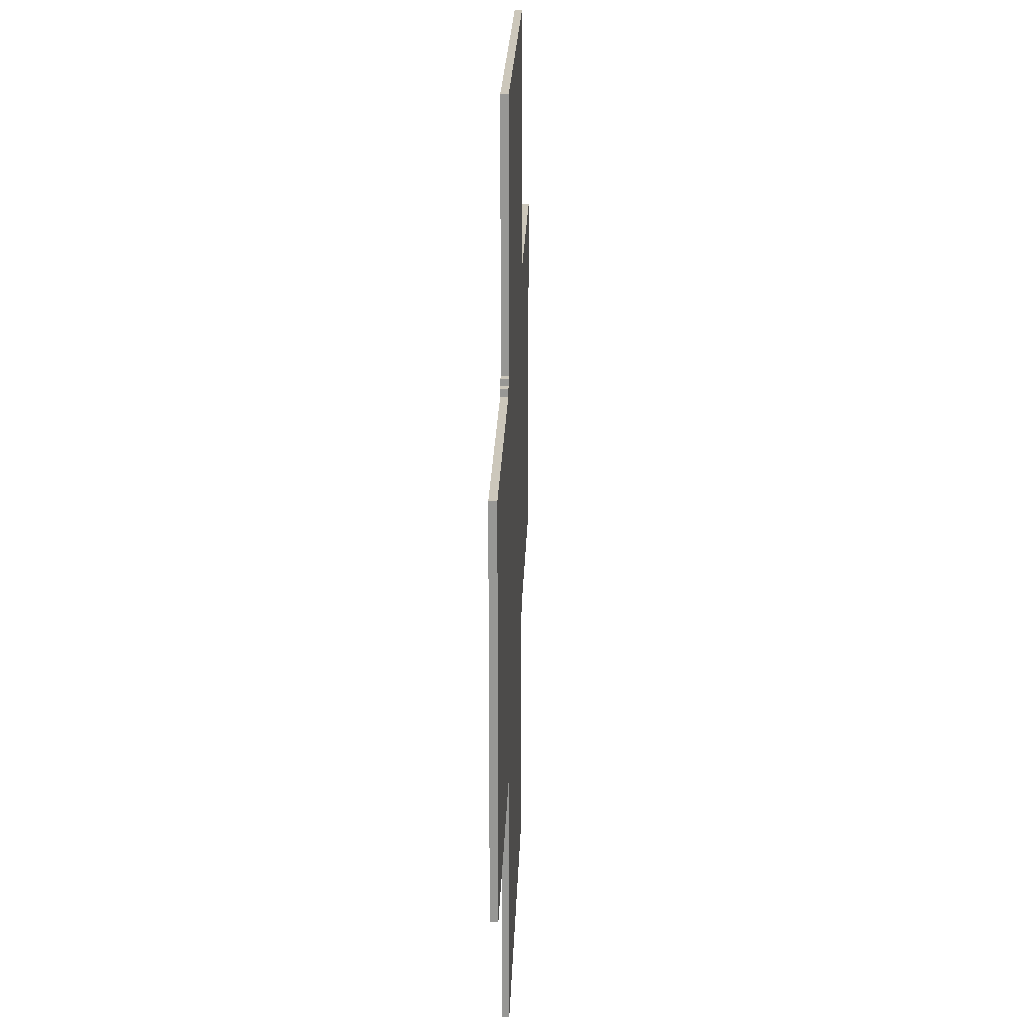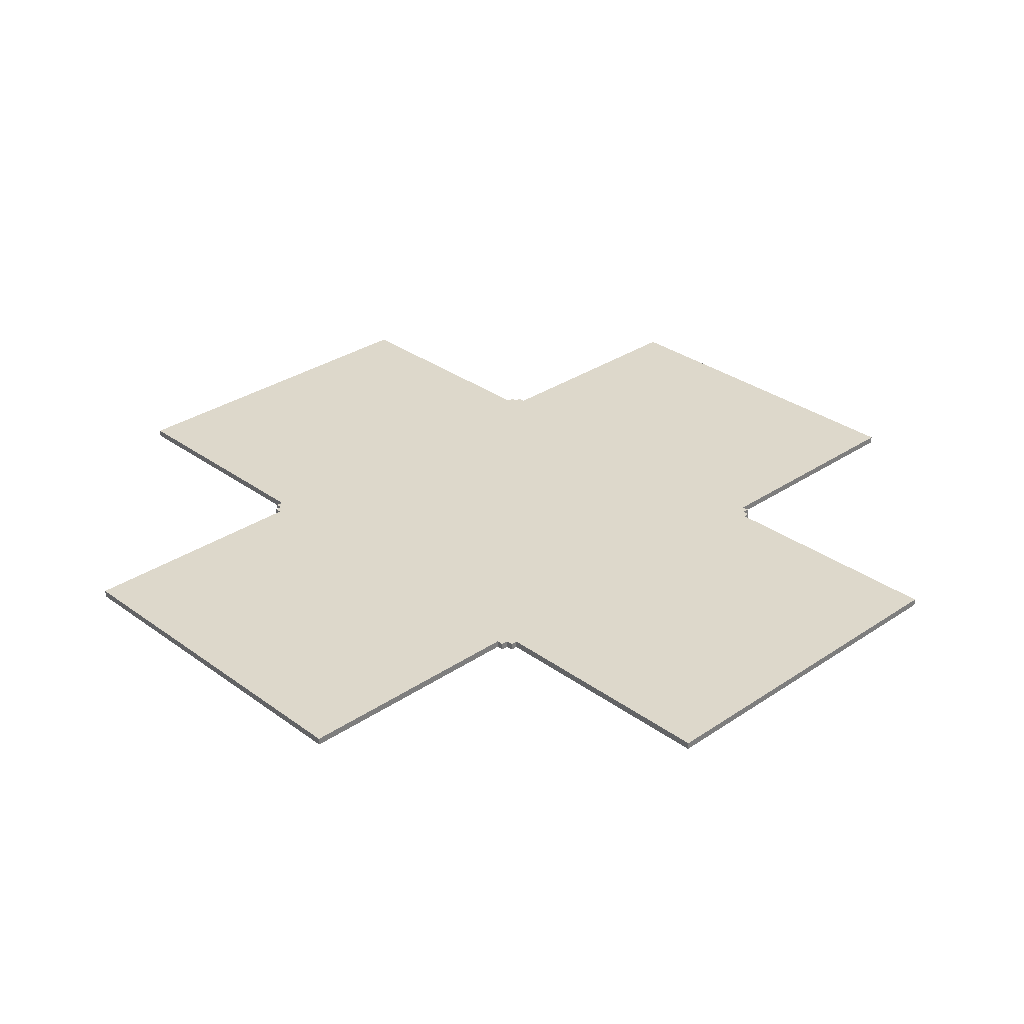
<metadata>
{"format":"obj","ext":"obj","renderer":"f3d","projection":"perspective","resolution":1024,"background":"white","views":[{"elev":21.7,"azim":-88.1,"up":"+Z"},{"elev":31.1,"azim":136.1,"up":"+Y"}]}
</metadata>
<code>
o
v -6.3 0 2.6
v -6.3 0 2.4
v -6.3 0 2.3
v -6.3 0 0.1
v -6.3 0 0
v -6.3 0 -0.1
v -6.3 0 -0.2
v -6.3 0 -2.4
v -6.3 0 -2.5
v -6.3 0 -2.7
v -6.3 0.1 2.6
v -6.3 0.1 2.4
v -6.3 0.1 2.3
v -6.3 0.1 0.1
v -6.3 0.1 0
v -6.3 0.1 -0.1
v -6.3 0.1 -0.2
v -6.3 0.1 -2.4
v -6.3 0.1 -2.5
v -6.3 0.1 -2.7
v -2.8 0 2.7
v -2.8 0 2.6
v -2.8 0 -2.7
v -2.8 0 -2.8
v -2.8 0.1 2.7
v -2.8 0.1 2.6
v -2.8 0.1 -2.7
v -2.8 0.1 -2.8
v -2.7 0 2.8
v -2.7 0 2.7
v -2.7 0 -2.8
v -2.7 0 -2.9
v -2.7 0.1 2.8
v -2.7 0.1 2.7
v -2.7 0.1 -2.8
v -2.7 0.1 -2.9
v -2.6 0 6.3
v -2.6 0 2.8
v -2.6 0 -2.9
v -2.6 0 -6.4
v -2.6 0.1 6.3
v -2.6 0.1 2.8
v -2.6 0.1 -2.9
v -2.6 0.1 -6.4
v 2.7 0 6.3
v 2.7 0 2.8
v 2.7 0 -2.9
v 2.7 0 -6.4
v 2.7 0.1 6.3
v 2.7 0.1 2.8
v 2.7 0.1 -2.9
v 2.7 0.1 -6.4
v 2.8 0 2.8
v 2.8 0 2.7
v 2.8 0 -2.8
v 2.8 0 -2.9
v 2.8 0.1 2.8
v 2.8 0.1 2.7
v 2.8 0.1 -2.8
v 2.8 0.1 -2.9
v 2.9 0 2.7
v 2.9 0 2.6
v 2.9 0 -2.7
v 2.9 0 -2.8
v 2.9 0.1 2.7
v 2.9 0.1 2.6
v 2.9 0.1 -2.7
v 2.9 0.1 -2.8
v 6.4 0 2.6
v 6.4 0 2.4
v 6.4 0 2.3
v 6.4 0 0.1
v 6.4 0 0
v 6.4 0 -0.1
v 6.4 0 -0.2
v 6.4 0 -2.4
v 6.4 0 -2.5
v 6.4 0 -2.7
v 6.4 0.1 2.6
v 6.4 0.1 2.4
v 6.4 0.1 2.3
v 6.4 0.1 0.1
v 6.4 0.1 0
v 6.4 0.1 -0.1
v 6.4 0.1 -0.2
v 6.4 0.1 -2.4
v 6.4 0.1 -2.5
v 6.4 0.1 -2.7
v -2.6 0 6.3
v -2.6 0.1 6.3
v -2.4 0 6.3
v -2.4 0.1 6.3
v -2.3 0 6.3
v -2.3 0.1 6.3
v -0.1 0 6.3
v -0.1 0.1 6.3
v 0 0 6.3
v 0 0.1 6.3
v 0.1 0 6.3
v 0.1 0.1 6.3
v 0.2 0 6.3
v 0.2 0.1 6.3
v 2.4 0 6.3
v 2.4 0.1 6.3
v 2.5 0 6.3
v 2.5 0.1 6.3
v 2.7 0 6.3
v 2.7 0.1 6.3
v -2.7 0 2.8
v -2.7 0.1 2.8
v -2.6 0 2.8
v -2.6 0.1 2.8
v 2.7 0 2.8
v 2.7 0.1 2.8
v 2.8 0 2.8
v 2.8 0.1 2.8
v -2.8 0 2.7
v -2.8 0.1 2.7
v -2.7 0 2.7
v -2.7 0.1 2.7
v 2.8 0 2.7
v 2.8 0.1 2.7
v 2.9 0 2.7
v 2.9 0.1 2.7
v -6.3 0 2.6
v -6.3 0.1 2.6
v -2.8 0 2.6
v -2.8 0.1 2.6
v 2.9 0 2.6
v 2.9 0.1 2.6
v 6.4 0 2.6
v 6.4 0.1 2.6
v -6.3 0 -2.7
v -6.3 0.1 -2.7
v -2.8 0 -2.7
v -2.8 0.1 -2.7
v 2.9 0 -2.7
v 2.9 0.1 -2.7
v 6.4 0 -2.7
v 6.4 0.1 -2.7
v -2.8 0 -2.8
v -2.8 0.1 -2.8
v -2.7 0 -2.8
v -2.7 0.1 -2.8
v 2.8 0 -2.8
v 2.8 0.1 -2.8
v 2.9 0 -2.8
v 2.9 0.1 -2.8
v -2.7 0 -2.9
v -2.7 0.1 -2.9
v -2.6 0 -2.9
v -2.6 0.1 -2.9
v 2.7 0 -2.9
v 2.7 0.1 -2.9
v 2.8 0 -2.9
v 2.8 0.1 -2.9
v -2.6 0 -6.4
v -2.6 0.1 -6.4
v -2.4 0 -6.4
v -2.4 0.1 -6.4
v -2.3 0 -6.4
v -2.3 0.1 -6.4
v -0.1 0 -6.4
v -0.1 0.1 -6.4
v 0 0 -6.4
v 0 0.1 -6.4
v 0.1 0 -6.4
v 0.1 0.1 -6.4
v 0.2 0 -6.4
v 0.2 0.1 -6.4
v 2.4 0 -6.4
v 2.4 0.1 -6.4
v 2.5 0 -6.4
v 2.5 0.1 -6.4
v 2.7 0 -6.4
v 2.7 0.1 -6.4
v -2.6 0 6.3
v -2.4 0 6.3
v -2.3 0 6.3
v -0.1 0 6.3
v 0 0 6.3
v 0.1 0 6.3
v 0.2 0 6.3
v 2.4 0 6.3
v 2.5 0 6.3
v 2.7 0 6.3
v -2.7 0 2.8
v -2.6 0 2.8
v -2.5 0 2.8
v -2.4 0 2.8
v 2.5 0 2.8
v 2.6 0 2.8
v 2.7 0 2.8
v 2.8 0 2.8
v -2.8 0 2.7
v -2.7 0 2.7
v -2.4 0 2.7
v -2.3 0 2.7
v 2.4 0 2.7
v 2.5 0 2.7
v 2.8 0 2.7
v 2.9 0 2.7
v -6.3 0 2.6
v -2.8 0 2.6
v -2.6 0 2.6
v -2.5 0 2.6
v 2.6 0 2.6
v 2.7 0 2.6
v 2.9 0 2.6
v 6.4 0 2.6
v -2.8 0 2.5
v -2.6 0 2.5
v -2.5 0 2.5
v -2.4 0 2.5
v 2.5 0 2.5
v 2.6 0 2.5
v 2.7 0 2.5
v 2.9 0 2.5
v -6.3 0 2.4
v -2.8 0 2.4
v -2.7 0 2.4
v -2.5 0 2.4
v 2.6 0 2.4
v 2.8 0 2.4
v 2.9 0 2.4
v 6.4 0 2.4
v -6.3 0 2.3
v -2.7 0 2.3
v 2.8 0 2.3
v 6.4 0 2.3
v -2.9 0 2.2
v -2.7 0 2.2
v -2.9 0 1.9
v -2.7 0 1.9
v -2.9 0 1.8
v -2.7 0 1.8
v -2.9 0 1.5
v -2.7 0 1.5
v -2.9 0 1.4
v -2.7 0 1.4
v -2.9 0 1
v -2.7 0 1
v -2.9 0 0.9
v -2.7 0 0.9
v -2.9 0 0.6
v -2.7 0 0.6
v -2.9 0 0.5
v -2.7 0 0.5
v -2.9 0 0.2
v -2.7 0 0.2
v -6.3 0 0.1
v -2.7 0 0.1
v 2.8 0 0.1
v 6.4 0 0.1
v -6.3 0 0
v -2.7 0 0
v 2.8 0 0
v 6.4 0 0
v -6.3 0 -0.1
v -2.7 0 -0.1
v 2.8 0 -0.1
v 6.4 0 -0.1
v -6.3 0 -0.2
v -2.7 0 -0.2
v 2.8 0 -0.2
v 6.4 0 -0.2
v 2.8 0 -0.3
v 3 0 -0.3
v 2.8 0 -0.6
v 3 0 -0.6
v 2.8 0 -0.7
v 3 0 -0.7
v 2.8 0 -1
v 3 0 -1
v 2.8 0 -1.1
v 3 0 -1.1
v 2.8 0 -1.5
v 3 0 -1.5
v 2.8 0 -1.6
v 3 0 -1.6
v 2.8 0 -1.9
v 3 0 -1.9
v 2.8 0 -2
v 3 0 -2
v 2.8 0 -2.3
v 3 0 -2.3
v -6.3 0 -2.4
v -2.7 0 -2.4
v 2.8 0 -2.4
v 6.4 0 -2.4
v -6.3 0 -2.5
v -2.8 0 -2.5
v -2.7 0 -2.5
v -2.5 0 -2.5
v 2.6 0 -2.5
v 2.8 0 -2.5
v 2.9 0 -2.5
v 6.4 0 -2.5
v -2.8 0 -2.6
v -2.6 0 -2.6
v -2.5 0 -2.6
v -2.4 0 -2.6
v 2.5 0 -2.6
v 2.6 0 -2.6
v 2.7 0 -2.6
v 2.9 0 -2.6
v -6.3 0 -2.7
v -2.8 0 -2.7
v -2.6 0 -2.7
v -2.5 0 -2.7
v 2.6 0 -2.7
v 2.7 0 -2.7
v 2.9 0 -2.7
v 6.4 0 -2.7
v -2.8 0 -2.8
v -2.7 0 -2.8
v -2.4 0 -2.8
v -2.3 0 -2.8
v 2.4 0 -2.8
v 2.5 0 -2.8
v 2.8 0 -2.8
v 2.9 0 -2.8
v -2.7 0 -2.9
v -2.6 0 -2.9
v -2.5 0 -2.9
v -2.4 0 -2.9
v 2.5 0 -2.9
v 2.6 0 -2.9
v 2.7 0 -2.9
v 2.8 0 -2.9
v -2.6 0 -6.4
v -2.4 0 -6.4
v -2.3 0 -6.4
v -0.1 0 -6.4
v 0 0 -6.4
v 0.1 0 -6.4
v 0.2 0 -6.4
v 2.4 0 -6.4
v 2.5 0 -6.4
v 2.7 0 -6.4
v -2.6 0.1 6.3
v -2.4 0.1 6.3
v -2.3 0.1 6.3
v -0.1 0.1 6.3
v 0 0.1 6.3
v 0.1 0.1 6.3
v 0.2 0.1 6.3
v 2.4 0.1 6.3
v 2.5 0.1 6.3
v 2.7 0.1 6.3
v -2.7 0.1 2.8
v -2.6 0.1 2.8
v -2.5 0.1 2.8
v -2.4 0.1 2.8
v 2.5 0.1 2.8
v 2.6 0.1 2.8
v 2.7 0.1 2.8
v 2.8 0.1 2.8
v -2.8 0.1 2.7
v -2.7 0.1 2.7
v -2.4 0.1 2.7
v -2.3 0.1 2.7
v 2.4 0.1 2.7
v 2.5 0.1 2.7
v 2.8 0.1 2.7
v 2.9 0.1 2.7
v -6.3 0.1 2.6
v -2.8 0.1 2.6
v -2.6 0.1 2.6
v -2.5 0.1 2.6
v 2.6 0.1 2.6
v 2.7 0.1 2.6
v 2.9 0.1 2.6
v 6.4 0.1 2.6
v -2.8 0.1 2.5
v -2.6 0.1 2.5
v -2.5 0.1 2.5
v -2.4 0.1 2.5
v 2.5 0.1 2.5
v 2.6 0.1 2.5
v 2.7 0.1 2.5
v 2.9 0.1 2.5
v -6.3 0.1 2.4
v -2.8 0.1 2.4
v -2.7 0.1 2.4
v -2.5 0.1 2.4
v 2.6 0.1 2.4
v 2.8 0.1 2.4
v 2.9 0.1 2.4
v 6.4 0.1 2.4
v -6.3 0.1 2.3
v -2.7 0.1 2.3
v 2.8 0.1 2.3
v 6.4 0.1 2.3
v -2.9 0.1 2.2
v -2.7 0.1 2.2
v -2.9 0.1 1.9
v -2.7 0.1 1.9
v -2.9 0.1 1.8
v -2.7 0.1 1.8
v -2.9 0.1 1.5
v -2.7 0.1 1.5
v -2.9 0.1 1.4
v -2.7 0.1 1.4
v -2.9 0.1 1
v -2.7 0.1 1
v -2.9 0.1 0.9
v -2.7 0.1 0.9
v -2.9 0.1 0.6
v -2.7 0.1 0.6
v -2.9 0.1 0.5
v -2.7 0.1 0.5
v -2.9 0.1 0.2
v -2.7 0.1 0.2
v -6.3 0.1 0.1
v -2.7 0.1 0.1
v 2.8 0.1 0.1
v 6.4 0.1 0.1
v -6.3 0.1 0
v -2.7 0.1 0
v 2.8 0.1 0
v 6.4 0.1 0
v -6.3 0.1 -0.1
v -2.7 0.1 -0.1
v 2.8 0.1 -0.1
v 6.4 0.1 -0.1
v -6.3 0.1 -0.2
v -2.7 0.1 -0.2
v 2.8 0.1 -0.2
v 6.4 0.1 -0.2
v 2.8 0.1 -0.3
v 3 0.1 -0.3
v 2.8 0.1 -0.6
v 3 0.1 -0.6
v 2.8 0.1 -0.7
v 3 0.1 -0.7
v 2.8 0.1 -1
v 3 0.1 -1
v 2.8 0.1 -1.1
v 3 0.1 -1.1
v 2.8 0.1 -1.5
v 3 0.1 -1.5
v 2.8 0.1 -1.6
v 3 0.1 -1.6
v 2.8 0.1 -1.9
v 3 0.1 -1.9
v 2.8 0.1 -2
v 3 0.1 -2
v 2.8 0.1 -2.3
v 3 0.1 -2.3
v -6.3 0.1 -2.4
v -2.7 0.1 -2.4
v 2.8 0.1 -2.4
v 6.4 0.1 -2.4
v -6.3 0.1 -2.5
v -2.8 0.1 -2.5
v -2.7 0.1 -2.5
v -2.5 0.1 -2.5
v 2.6 0.1 -2.5
v 2.8 0.1 -2.5
v 2.9 0.1 -2.5
v 6.4 0.1 -2.5
v -2.8 0.1 -2.6
v -2.6 0.1 -2.6
v -2.5 0.1 -2.6
v -2.4 0.1 -2.6
v 2.5 0.1 -2.6
v 2.6 0.1 -2.6
v 2.7 0.1 -2.6
v 2.9 0.1 -2.6
v -6.3 0.1 -2.7
v -2.8 0.1 -2.7
v -2.6 0.1 -2.7
v -2.5 0.1 -2.7
v 2.6 0.1 -2.7
v 2.7 0.1 -2.7
v 2.9 0.1 -2.7
v 6.4 0.1 -2.7
v -2.8 0.1 -2.8
v -2.7 0.1 -2.8
v -2.4 0.1 -2.8
v -2.3 0.1 -2.8
v 2.4 0.1 -2.8
v 2.5 0.1 -2.8
v 2.8 0.1 -2.8
v 2.9 0.1 -2.8
v -2.7 0.1 -2.9
v -2.6 0.1 -2.9
v -2.5 0.1 -2.9
v -2.4 0.1 -2.9
v 2.5 0.1 -2.9
v 2.6 0.1 -2.9
v 2.7 0.1 -2.9
v 2.8 0.1 -2.9
v -2.6 0.1 -6.4
v -2.4 0.1 -6.4
v -2.3 0.1 -6.4
v -0.1 0.1 -6.4
v 0 0.1 -6.4
v 0.1 0.1 -6.4
v 0.2 0.1 -6.4
v 2.4 0.1 -6.4
v 2.5 0.1 -6.4
v 2.7 0.1 -6.4
f 11 2 1
f 12 3 2
f 12 2 11
f 13 4 3
f 13 3 12
f 14 5 4
f 14 4 13
f 15 6 5
f 15 5 14
f 16 7 6
f 16 6 15
f 17 8 7
f 17 7 16
f 18 9 8
f 18 8 17
f 19 10 9
f 19 9 18
f 20 10 19
f 25 22 21
f 26 22 25
f 27 24 23
f 28 24 27
f 33 30 29
f 34 30 33
f 35 32 31
f 36 32 35
f 41 38 37
f 42 38 41
f 43 40 39
f 44 40 43
f 45 46 49
f 49 46 50
f 47 48 51
f 51 48 52
f 53 54 57
f 57 54 58
f 55 56 59
f 59 56 60
f 61 62 65
f 65 62 66
f 63 64 67
f 67 64 68
f 69 70 79
f 70 71 80
f 79 70 80
f 71 72 81
f 80 71 81
f 72 73 82
f 81 72 82
f 73 74 83
f 82 73 83
f 74 75 84
f 83 74 84
f 75 76 85
f 84 75 85
f 76 77 86
f 85 76 86
f 77 78 87
f 86 77 87
f 87 78 88
f 91 90 89
f 92 90 91
f 93 92 91
f 94 92 93
f 95 94 93
f 96 94 95
f 97 96 95
f 98 96 97
f 99 98 97
f 100 98 99
f 101 100 99
f 102 100 101
f 103 102 101
f 104 102 103
f 105 104 103
f 106 104 105
f 107 106 105
f 108 106 107
f 111 110 109
f 112 110 111
f 115 114 113
f 116 114 115
f 119 118 117
f 120 118 119
f 123 122 121
f 124 122 123
f 127 126 125
f 128 126 127
f 131 130 129
f 132 130 131
f 133 134 135
f 135 134 136
f 137 138 139
f 139 138 140
f 141 142 143
f 143 142 144
f 145 146 147
f 147 146 148
f 149 150 151
f 151 150 152
f 153 154 155
f 155 154 156
f 157 158 159
f 159 158 160
f 159 160 161
f 161 160 162
f 161 162 163
f 163 162 164
f 163 164 165
f 165 164 166
f 165 166 167
f 167 166 168
f 167 168 169
f 169 168 170
f 169 170 171
f 171 170 172
f 171 172 173
f 173 172 174
f 173 174 175
f 175 174 176
f 188 178 177
f 189 178 188
f 190 179 178
f 190 178 189
f 191 186 185
f 191 185 184
f 192 186 191
f 193 186 192
f 196 189 188
f 196 188 187
f 197 179 190
f 197 190 189
f 198 180 179
f 198 179 197
f 199 184 183
f 199 191 184
f 199 192 191
f 200 192 199
f 201 194 193
f 201 193 192
f 204 196 195
f 205 189 196
f 205 196 204
f 206 197 189
f 206 189 205
f 207 202 201
f 207 192 200
f 207 201 192
f 208 202 207
f 209 202 208
f 211 205 204
f 211 204 203
f 212 206 205
f 212 205 211
f 213 197 206
f 213 206 212
f 214 198 197
f 214 197 213
f 215 200 199
f 215 207 200
f 215 208 207
f 216 208 215
f 217 210 209
f 217 208 216
f 217 209 208
f 218 210 217
f 219 211 203
f 220 212 211
f 220 211 219
f 220 213 212
f 221 213 220
f 222 214 213
f 222 213 221
f 223 216 215
f 223 218 217
f 223 217 216
f 224 218 223
f 225 210 218
f 225 218 224
f 226 210 225
f 227 221 220
f 227 220 219
f 228 222 221
f 228 221 227
f 229 224 223
f 229 226 225
f 229 225 224
f 230 226 229
f 231 228 227
f 232 222 228
f 232 228 231
f 233 231 227
f 233 232 231
f 234 222 232
f 234 232 233
f 235 233 227
f 235 234 233
f 236 222 234
f 236 234 235
f 237 235 227
f 237 236 235
f 238 222 236
f 238 236 237
f 239 237 227
f 239 238 237
f 240 222 238
f 240 238 239
f 241 239 227
f 241 240 239
f 242 222 240
f 242 240 241
f 243 241 227
f 243 242 241
f 244 222 242
f 244 242 243
f 245 243 227
f 245 244 243
f 246 222 244
f 246 244 245
f 247 245 227
f 247 246 245
f 248 222 246
f 248 246 247
f 249 247 227
f 249 248 247
f 250 222 248
f 250 248 249
f 251 249 227
f 251 250 249
f 252 222 250
f 252 250 251
f 253 229 223
f 253 230 229
f 254 230 253
f 255 252 251
f 256 222 252
f 256 252 255
f 257 253 223
f 257 254 253
f 258 254 257
f 259 256 255
f 260 222 256
f 260 256 259
f 261 257 223
f 261 258 257
f 262 258 261
f 263 260 259
f 264 222 260
f 264 260 263
f 265 261 223
f 265 262 261
f 266 262 265
f 267 265 223
f 267 266 265
f 268 266 267
f 269 267 223
f 269 268 267
f 270 266 268
f 270 268 269
f 271 269 223
f 271 270 269
f 272 266 270
f 272 270 271
f 273 271 223
f 273 272 271
f 274 266 272
f 274 272 273
f 275 273 223
f 275 274 273
f 276 266 274
f 276 274 275
f 277 275 223
f 277 276 275
f 278 266 276
f 278 276 277
f 279 277 223
f 279 278 277
f 280 266 278
f 280 278 279
f 281 279 223
f 281 280 279
f 282 266 280
f 282 280 281
f 283 281 223
f 283 282 281
f 284 266 282
f 284 282 283
f 285 283 223
f 285 284 283
f 286 266 284
f 286 284 285
f 287 264 263
f 288 222 264
f 288 264 287
f 289 285 223
f 289 286 285
f 290 266 286
f 290 286 289
f 291 288 287
f 292 288 291
f 293 222 288
f 293 288 292
f 294 214 222
f 294 222 293
f 295 223 215
f 295 289 223
f 296 290 289
f 296 289 295
f 297 290 296
f 298 290 297
f 299 293 292
f 299 294 293
f 299 292 291
f 300 294 299
f 301 214 294
f 301 294 300
f 302 198 214
f 302 214 301
f 303 215 199
f 303 295 215
f 304 297 296
f 304 295 303
f 304 296 295
f 305 297 304
f 306 298 297
f 306 297 305
f 307 300 299
f 307 299 291
f 308 300 307
f 309 301 300
f 309 300 308
f 309 302 301
f 310 302 309
f 311 305 304
f 311 304 303
f 312 306 305
f 312 305 311
f 313 298 306
f 313 306 312
f 314 298 313
f 315 310 309
f 315 309 308
f 316 310 315
f 317 198 302
f 317 302 310
f 318 180 198
f 318 198 317
f 319 199 183
f 319 303 199
f 320 311 303
f 320 303 319
f 321 312 311
f 321 313 312
f 322 313 321
f 323 310 316
f 324 310 323
f 325 317 310
f 325 310 324
f 325 318 317
f 326 318 325
f 327 311 320
f 327 320 319
f 328 321 311
f 328 311 327
f 329 321 328
f 330 321 329
f 331 326 325
f 331 325 324
f 332 318 326
f 332 326 331
f 333 180 318
f 333 318 332
f 334 181 180
f 334 180 333
f 335 182 181
f 335 181 334
f 336 183 182
f 336 182 335
f 337 319 183
f 337 183 336
f 338 327 319
f 338 319 337
f 339 329 328
f 339 327 338
f 339 328 327
f 340 329 339
f 341 342 352
f 352 342 353
f 342 343 354
f 353 342 354
f 349 350 355
f 348 349 355
f 355 350 356
f 356 350 357
f 352 353 360
f 351 352 360
f 354 343 361
f 353 354 361
f 343 344 362
f 361 343 362
f 347 348 363
f 348 355 363
f 355 356 363
f 363 356 364
f 357 358 365
f 356 357 365
f 359 360 368
f 360 353 369
f 368 360 369
f 353 361 370
f 369 353 370
f 365 366 371
f 364 356 371
f 356 365 371
f 371 366 372
f 372 366 373
f 368 369 375
f 367 368 375
f 369 370 376
f 375 369 376
f 370 361 377
f 376 370 377
f 361 362 378
f 377 361 378
f 363 364 379
f 364 371 379
f 371 372 379
f 379 372 380
f 373 374 381
f 380 372 381
f 372 373 381
f 381 374 382
f 367 375 383
f 375 376 384
f 383 375 384
f 376 377 384
f 384 377 385
f 377 378 386
f 385 377 386
f 379 380 387
f 381 382 387
f 380 381 387
f 387 382 388
f 382 374 389
f 388 382 389
f 389 374 390
f 384 385 391
f 383 384 391
f 385 386 392
f 391 385 392
f 387 388 393
f 389 390 393
f 388 389 393
f 393 390 394
f 391 392 395
f 392 386 396
f 395 392 396
f 391 395 397
f 395 396 397
f 396 386 398
f 397 396 398
f 391 397 399
f 397 398 399
f 398 386 400
f 399 398 400
f 391 399 401
f 399 400 401
f 400 386 402
f 401 400 402
f 391 401 403
f 401 402 403
f 402 386 404
f 403 402 404
f 391 403 405
f 403 404 405
f 404 386 406
f 405 404 406
f 391 405 407
f 405 406 407
f 406 386 408
f 407 406 408
f 391 407 409
f 407 408 409
f 408 386 410
f 409 408 410
f 391 409 411
f 409 410 411
f 410 386 412
f 411 410 412
f 391 411 413
f 411 412 413
f 412 386 414
f 413 412 414
f 391 413 415
f 413 414 415
f 414 386 416
f 415 414 416
f 387 393 417
f 393 394 417
f 417 394 418
f 415 416 419
f 416 386 420
f 419 416 420
f 387 417 421
f 417 418 421
f 421 418 422
f 419 420 423
f 420 386 424
f 423 420 424
f 387 421 425
f 421 422 425
f 425 422 426
f 423 424 427
f 424 386 428
f 427 424 428
f 387 425 429
f 425 426 429
f 429 426 430
f 387 429 431
f 429 430 431
f 431 430 432
f 387 431 433
f 431 432 433
f 432 430 434
f 433 432 434
f 387 433 435
f 433 434 435
f 434 430 436
f 435 434 436
f 387 435 437
f 435 436 437
f 436 430 438
f 437 436 438
f 387 437 439
f 437 438 439
f 438 430 440
f 439 438 440
f 387 439 441
f 439 440 441
f 440 430 442
f 441 440 442
f 387 441 443
f 441 442 443
f 442 430 444
f 443 442 444
f 387 443 445
f 443 444 445
f 444 430 446
f 445 444 446
f 387 445 447
f 445 446 447
f 446 430 448
f 447 446 448
f 387 447 449
f 447 448 449
f 448 430 450
f 449 448 450
f 427 428 451
f 428 386 452
f 451 428 452
f 387 449 453
f 449 450 453
f 450 430 454
f 453 450 454
f 451 452 455
f 455 452 456
f 452 386 457
f 456 452 457
f 386 378 458
f 457 386 458
f 379 387 459
f 387 453 459
f 453 454 460
f 459 453 460
f 460 454 461
f 461 454 462
f 456 457 463
f 457 458 463
f 455 456 463
f 463 458 464
f 458 378 465
f 464 458 465
f 378 362 466
f 465 378 466
f 363 379 467
f 379 459 467
f 460 461 468
f 467 459 468
f 459 460 468
f 468 461 469
f 461 462 470
f 469 461 470
f 463 464 471
f 455 463 471
f 471 464 472
f 464 465 473
f 472 464 473
f 465 466 473
f 473 466 474
f 468 469 475
f 467 468 475
f 469 470 476
f 475 469 476
f 470 462 477
f 476 470 477
f 477 462 478
f 473 474 479
f 472 473 479
f 479 474 480
f 466 362 481
f 474 466 481
f 362 344 482
f 481 362 482
f 347 363 483
f 363 467 483
f 467 475 484
f 483 467 484
f 475 476 485
f 476 477 485
f 485 477 486
f 480 474 487
f 487 474 488
f 474 481 489
f 488 474 489
f 481 482 489
f 489 482 490
f 484 475 491
f 483 484 491
f 475 485 492
f 491 475 492
f 492 485 493
f 493 485 494
f 489 490 495
f 488 489 495
f 490 482 496
f 495 490 496
f 482 344 497
f 496 482 497
f 344 345 498
f 497 344 498
f 345 346 499
f 498 345 499
f 346 347 500
f 499 346 500
f 347 483 501
f 500 347 501
f 483 491 502
f 501 483 502
f 492 493 503
f 502 491 503
f 491 492 503
f 503 493 504

</code>
